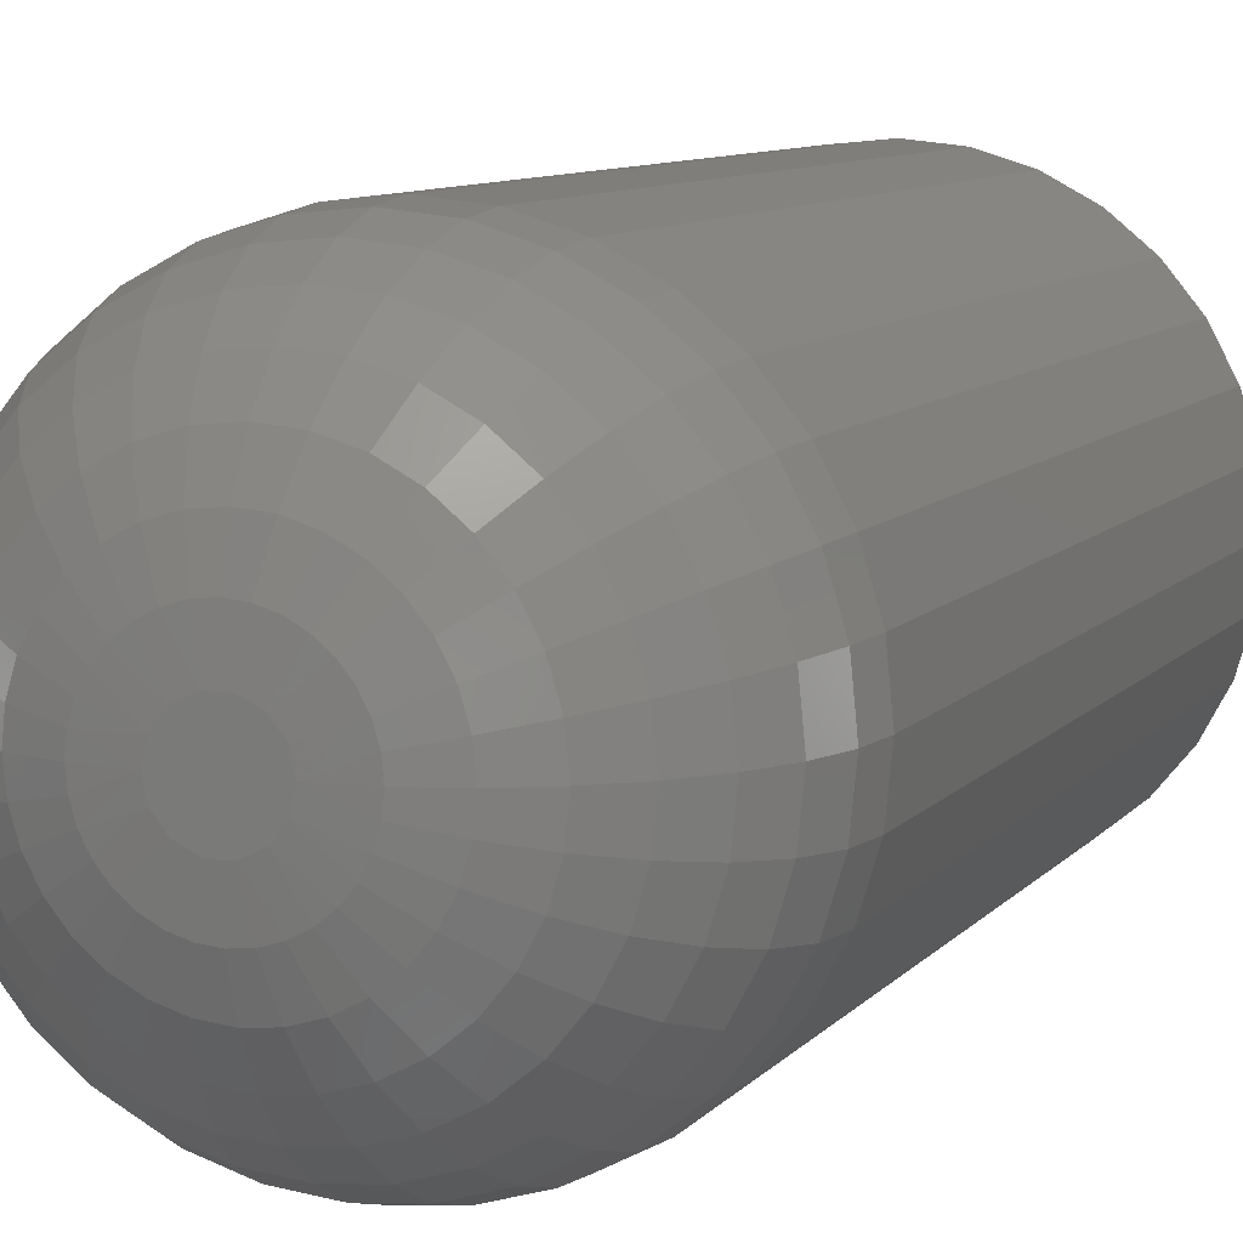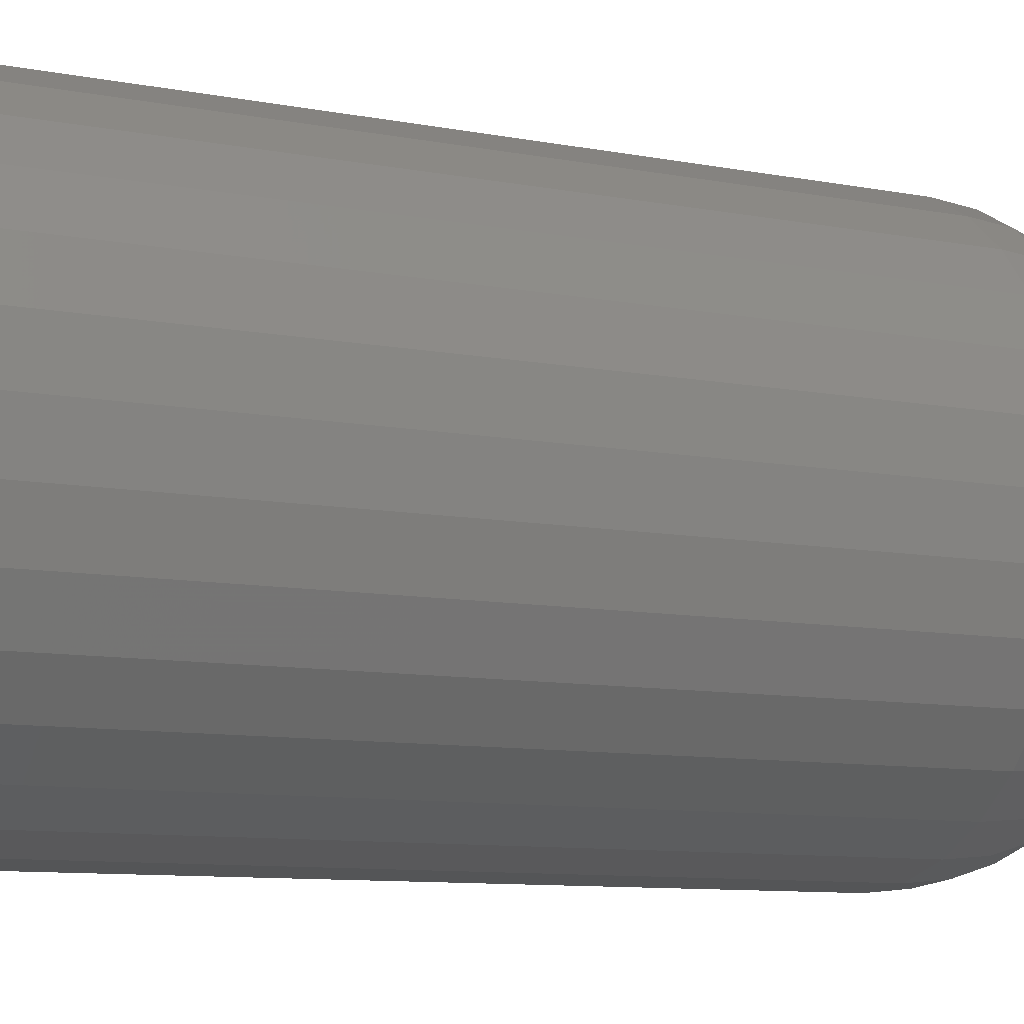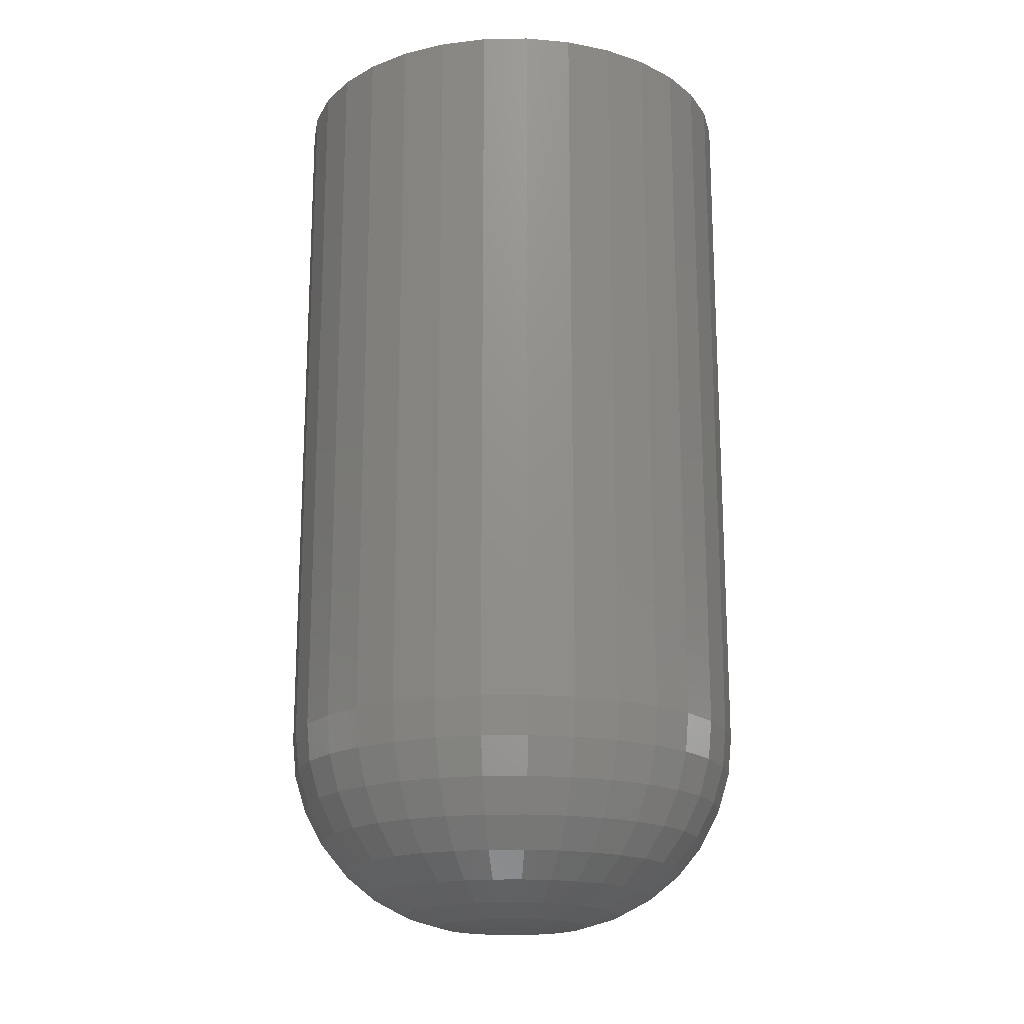
<metadata>
{"format":"stl","ext":"stl","renderer":"f3d","projection":"perspective","resolution":1024,"background":"white","views":[{"elev":8.7,"azim":-158.4,"up":"+Y"},{"elev":-8.8,"azim":61.3,"up":"+Y"},{"elev":-18.4,"azim":97.4,"up":"+Z"}]}
</metadata>
<code>
# stl→obj: 302 verts, 600 faces
v -0.003289 -4.737e-18 0
v -0.002858 0.001891 0
v 0.004996 0.001891 0
v 0.005428 -5.312e-19 0
v -0.002858 -0.001891 0
v -0.001648 0.003408 0
v 9.921e-05 0.004249 0
v 0.002039 0.004249 0
v 0.003787 0.003408 0
v 0.004996 -0.001891 0
v 0.003787 -0.003408 0
v 0.002039 -0.004249 0
v 9.921e-05 -0.004249 0
v -0.001648 -0.003408 0
v 0.02887 -3.15e-17 0.02344
v 0.02887 0 0.1094
v 0.02833 -0.005423 0.02344
v 0.02833 -0.005423 0.1094
v 0.02675 -0.01064 0.02344
v 0.02675 -0.01064 0.1094
v 0.02418 -0.01544 0.02344
v 0.02418 -0.01544 0.1094
v 0.02072 -0.01965 0.02344
v 0.02072 -0.01965 0.1094
v 0.01651 -0.02311 0.02344
v 0.01651 -0.02311 0.1094
v 0.01171 -0.02568 0.02344
v 0.01171 -0.02568 0.1094
v 0.006492 -0.02726 0.02344
v 0.006492 -0.02726 0.1094
v 0.001069 -0.0278 0.02344
v 0.001069 -0.0278 0.1094
v -0.004354 -0.02726 0.02344
v -0.004354 -0.02726 0.1094
v -0.009568 -0.02568 0.02344
v -0.009568 -0.02568 0.1094
v -0.01437 -0.02311 0.02344
v -0.01437 -0.02311 0.1094
v -0.01859 -0.01965 0.02344
v -0.01859 -0.01965 0.1094
v -0.02204 -0.01544 0.02344
v -0.02204 -0.01544 0.1094
v -0.02461 -0.01064 0.02344
v -0.02461 -0.01064 0.1094
v -0.02619 -0.005423 0.02344
v -0.02619 -0.005423 0.1094
v -0.02673 -8.94e-18 0.02344
v -0.02673 3.404e-18 0.1094
v -0.02619 0.005423 0.02344
v -0.02619 0.005423 0.1094
v -0.02461 0.01064 0.02344
v -0.02461 0.01064 0.1094
v -0.02204 0.01544 0.02344
v -0.02204 0.01544 0.1094
v -0.01859 0.01965 0.02344
v -0.01859 0.01965 0.1094
v -0.01437 0.02311 0.02344
v -0.01437 0.02311 0.1094
v -0.009568 0.02568 0.02344
v -0.009568 0.02568 0.1094
v -0.004354 0.02726 0.02344
v -0.004354 0.02726 0.1094
v 0.001069 0.0278 0.02344
v 0.001069 0.0278 0.1094
v 0.006492 0.02726 0.02344
v 0.006492 0.02726 0.1094
v 0.01171 0.02568 0.02344
v 0.01171 0.02568 0.1094
v 0.01651 0.02311 0.02344
v 0.01651 0.02311 0.1094
v 0.02072 0.01965 0.02344
v 0.02072 0.01965 0.1094
v 0.02418 0.01544 0.02344
v 0.02418 0.01544 0.1094
v 0.02675 0.01064 0.02344
v 0.02675 0.01064 0.1094
v 0.02833 0.005423 0.02344
v 0.02833 0.005423 0.1094
v -0.00769 -0.001742 0.0004503
v -0.006357 -0.004962 0.0004503
v -0.003893 -0.007426 0.0004503
v 0.001069 -0.008931 0.0004503
v 0.004487 -0.008251 0.0004503
v 0.007384 -0.006315 0.0004503
v 0.01 -3.469e-18 0.0004503
v 0.009828 -0.001742 0.0004503
v 0.00932 -0.003418 0.0004503
v 0.02841 -1.908e-17 0.01887
v 0.02789 -0.005335 0.01887
v 0.02708 -1.561e-17 0.01447
v 0.02658 -0.005075 0.01447
v 0.02492 -1.388e-17 0.01042
v 0.02446 -0.004652 0.01042
v 0.022 -1.214e-17 0.006865
v 0.0216 -0.004084 0.006865
v 0.01845 -1.041e-17 0.00395
v 0.01811 -0.003391 0.00395
v 0.0144 -6.939e-18 0.001784
v 0.01414 -0.0026 0.001784
v -0.02575 -0.005335 0.01887
v -0.02628 -3.643e-17 0.01887
v -0.02444 -0.005075 0.01447
v -0.02494 -3.469e-17 0.01447
v -0.02232 -0.004652 0.01042
v -0.02278 -3.123e-17 0.01042
v -0.01946 -0.004084 0.006865
v -0.01986 -2.776e-17 0.006865
v -0.01598 -0.003391 0.00395
v -0.01631 -2.082e-17 0.00395
v -0.012 -0.0026 0.001784
v -0.01226 -1.561e-17 0.001784
v -0.007862 -9.541e-18 0.0004503
v -0.0242 -0.01046 0.01887
v -0.02296 -0.009954 0.01447
v -0.02096 -0.009126 0.01042
v -0.01827 -0.00801 0.006865
v -0.01499 -0.006651 0.00395
v -0.01124 -0.0051 0.001784
v -0.007182 -0.003418 0.0004503
v -0.02167 -0.01519 0.01887
v -0.02056 -0.01445 0.01447
v -0.01876 -0.01325 0.01042
v -0.01633 -0.01163 0.006865
v -0.01338 -0.009656 0.00395
v -0.01001 -0.007404 0.001784
v -0.01827 -0.01934 0.01887
v -0.01732 -0.01839 0.01447
v -0.01579 -0.01686 0.01042
v -0.01373 -0.0148 0.006865
v -0.01122 -0.01229 0.00395
v -0.008355 -0.009424 0.001784
v -0.005246 -0.006315 0.0004503
v -0.01412 -0.02274 0.01887
v -0.01338 -0.02163 0.01447
v -0.01218 -0.01983 0.01042
v -0.01056 -0.0174 0.006865
v -0.008587 -0.01445 0.00395
v -0.006335 -0.01108 0.001784
v -0.009396 -0.02526 0.01887
v -0.008885 -0.02403 0.01447
v -0.008056 -0.02203 0.01042
v -0.006941 -0.01934 0.006865
v -0.005582 -0.01606 0.00395
v -0.004031 -0.01231 0.001784
v -0.002349 -0.008251 0.0004503
v -0.004266 -0.02682 0.01887
v -0.004006 -0.02551 0.01447
v -0.003583 -0.02339 0.01042
v -0.003014 -0.02053 0.006865
v -0.002322 -0.01705 0.00395
v -0.001531 -0.01307 0.001784
v -0.0006733 -0.008759 0.0004503
v 0.001069 -0.02735 0.01887
v 0.001069 -0.02601 0.01447
v 0.001069 -0.02385 0.01042
v 0.001069 -0.02093 0.006865
v 0.001069 -0.01738 0.00395
v 0.001069 -0.01333 0.001784
v 0.006404 -0.02682 0.01887
v 0.006144 -0.02551 0.01447
v 0.005721 -0.02339 0.01042
v 0.005153 -0.02053 0.006865
v 0.00446 -0.01705 0.00395
v 0.003669 -0.01307 0.001784
v 0.002811 -0.008759 0.0004503
v 0.01153 -0.02526 0.01887
v 0.01102 -0.02403 0.01447
v 0.01019 -0.02203 0.01042
v 0.009079 -0.01934 0.006865
v 0.00772 -0.01606 0.00395
v 0.006169 -0.01231 0.001784
v 0.01626 -0.02274 0.01887
v 0.01552 -0.02163 0.01447
v 0.01432 -0.01983 0.01042
v 0.0127 -0.0174 0.006865
v 0.01072 -0.01445 0.00395
v 0.008474 -0.01108 0.001784
v 0.006031 -0.007426 0.0004503
v 0.02041 -0.01934 0.01887
v 0.01946 -0.01839 0.01447
v 0.01793 -0.01686 0.01042
v 0.01587 -0.0148 0.006865
v 0.01336 -0.01229 0.00395
v 0.01049 -0.009424 0.001784
v 0.02381 -0.01519 0.01887
v 0.0227 -0.01445 0.01447
v 0.0209 -0.01325 0.01042
v 0.01847 -0.01163 0.006865
v 0.01552 -0.009656 0.00395
v 0.01215 -0.007404 0.001784
v 0.008495 -0.004962 0.0004503
v 0.02633 -0.01046 0.01887
v 0.0251 -0.009954 0.01447
v 0.0231 -0.009126 0.01042
v 0.02041 -0.00801 0.006865
v 0.01713 -0.006651 0.00395
v 0.01338 -0.0051 0.001784
v 0.009828 0.001742 0.0004503
v 0.008495 0.004962 0.0004503
v 0.006031 0.007426 0.0004503
v 0.001069 0.008931 0.0004503
v -0.002349 0.008251 0.0004503
v -0.005246 0.006315 0.0004503
v -0.00769 0.001742 0.0004503
v -0.007182 0.003418 0.0004503
v -0.02575 0.005335 0.01887
v -0.02444 0.005075 0.01447
v -0.02232 0.004652 0.01042
v -0.01946 0.004084 0.006865
v -0.01598 0.003391 0.00395
v -0.012 0.0026 0.001784
v 0.02789 0.005335 0.01887
v 0.02658 0.005075 0.01447
v 0.02446 0.004652 0.01042
v 0.0216 0.004084 0.006865
v 0.01811 0.003391 0.00395
v 0.01414 0.0026 0.001784
v 0.02633 0.01046 0.01887
v 0.0251 0.009954 0.01447
v 0.0231 0.009126 0.01042
v 0.02041 0.00801 0.006865
v 0.01713 0.006651 0.00395
v 0.01338 0.0051 0.001784
v 0.00932 0.003418 0.0004503
v 0.02381 0.01519 0.01887
v 0.0227 0.01445 0.01447
v 0.0209 0.01325 0.01042
v 0.01847 0.01163 0.006865
v 0.01552 0.009656 0.00395
v 0.01215 0.007404 0.001784
v 0.02041 0.01934 0.01887
v 0.01946 0.01839 0.01447
v 0.01793 0.01686 0.01042
v 0.01587 0.0148 0.006865
v 0.01336 0.01229 0.00395
v 0.01049 0.009424 0.001784
v 0.007384 0.006315 0.0004503
v 0.01626 0.02274 0.01887
v 0.01552 0.02163 0.01447
v 0.01432 0.01983 0.01042
v 0.0127 0.0174 0.006865
v 0.01072 0.01445 0.00395
v 0.008474 0.01108 0.001784
v 0.01153 0.02526 0.01887
v 0.01102 0.02403 0.01447
v 0.01019 0.02203 0.01042
v 0.009079 0.01934 0.006865
v 0.00772 0.01606 0.00395
v 0.006169 0.01231 0.001784
v 0.004487 0.008251 0.0004503
v 0.006404 0.02682 0.01887
v 0.006144 0.02551 0.01447
v 0.005721 0.02339 0.01042
v 0.005153 0.02053 0.006865
v 0.00446 0.01705 0.00395
v 0.003669 0.01307 0.001784
v 0.002811 0.008759 0.0004503
v 0.001069 0.02735 0.01887
v 0.001069 0.02601 0.01447
v 0.001069 0.02385 0.01042
v 0.001069 0.02093 0.006865
v 0.001069 0.01738 0.00395
v 0.001069 0.01333 0.001784
v -0.004266 0.02682 0.01887
v -0.004006 0.02551 0.01447
v -0.003583 0.02339 0.01042
v -0.003014 0.02053 0.006865
v -0.002322 0.01705 0.00395
v -0.001531 0.01307 0.001784
v -0.0006733 0.008759 0.0004503
v -0.009396 0.02526 0.01887
v -0.008885 0.02403 0.01447
v -0.008056 0.02203 0.01042
v -0.006941 0.01934 0.006865
v -0.005582 0.01606 0.00395
v -0.004031 0.01231 0.001784
v -0.01412 0.02274 0.01887
v -0.01338 0.02163 0.01447
v -0.01218 0.01983 0.01042
v -0.01056 0.0174 0.006865
v -0.008587 0.01445 0.00395
v -0.006335 0.01108 0.001784
v -0.003893 0.007426 0.0004503
v -0.01827 0.01934 0.01887
v -0.01732 0.01839 0.01447
v -0.01579 0.01686 0.01042
v -0.01373 0.0148 0.006865
v -0.01122 0.01229 0.00395
v -0.008355 0.009424 0.001784
v -0.02167 0.01519 0.01887
v -0.02056 0.01445 0.01447
v -0.01876 0.01325 0.01042
v -0.01633 0.01163 0.006865
v -0.01338 0.009656 0.00395
v -0.01001 0.007404 0.001784
v -0.006357 0.004962 0.0004503
v -0.0242 0.01046 0.01887
v -0.02296 0.009954 0.01447
v -0.02096 0.009126 0.01042
v -0.01827 0.00801 0.006865
v -0.01499 0.006651 0.00395
v -0.01124 0.0051 0.001784
f 1 2 3
f 1 3 4
f 1 4 5
f 2 6 7
f 2 7 8
f 2 8 9
f 2 9 3
f 10 11 12
f 10 12 13
f 10 13 14
f 10 14 5
f 10 5 4
f 15 16 17
f 17 16 18
f 17 18 19
f 19 18 20
f 19 20 21
f 21 20 22
f 21 22 23
f 23 22 24
f 23 24 25
f 25 24 26
f 25 26 27
f 27 26 28
f 27 28 29
f 29 28 30
f 29 30 31
f 31 30 32
f 31 32 33
f 33 32 34
f 33 34 35
f 35 34 36
f 35 36 37
f 37 36 38
f 37 38 39
f 39 38 40
f 39 40 41
f 41 40 42
f 41 42 43
f 43 42 44
f 43 44 45
f 45 44 46
f 45 46 47
f 47 46 48
f 47 48 49
f 49 48 50
f 49 50 51
f 51 50 52
f 51 52 53
f 53 52 54
f 53 54 55
f 55 54 56
f 55 56 57
f 57 56 58
f 57 58 59
f 59 58 60
f 59 60 61
f 61 60 62
f 61 62 63
f 63 62 64
f 63 64 65
f 65 64 66
f 65 66 67
f 67 66 68
f 67 68 69
f 69 68 70
f 69 70 71
f 71 70 72
f 71 72 73
f 73 72 74
f 73 74 75
f 75 74 76
f 75 76 77
f 77 76 78
f 77 78 15
f 15 78 16
f 1 5 79
f 14 80 5
f 13 81 14
f 12 82 13
f 11 83 12
f 10 84 11
f 4 85 86
f 4 86 87
f 4 87 10
f 15 17 88
f 88 17 89
f 88 89 90
f 90 89 91
f 90 91 92
f 92 91 93
f 92 93 94
f 94 93 95
f 94 95 96
f 96 95 97
f 96 97 98
f 98 97 99
f 98 99 85
f 85 99 86
f 45 47 100
f 100 47 101
f 100 101 102
f 102 101 103
f 102 103 104
f 104 103 105
f 104 105 106
f 106 105 107
f 106 107 108
f 108 107 109
f 108 109 110
f 110 109 111
f 110 111 79
f 79 111 112
f 79 112 1
f 43 45 113
f 113 45 100
f 113 100 114
f 114 100 102
f 114 102 115
f 115 102 104
f 115 104 116
f 116 104 106
f 116 106 117
f 117 106 108
f 117 108 118
f 118 108 110
f 118 110 119
f 119 110 79
f 119 79 5
f 41 43 120
f 120 43 113
f 120 113 121
f 121 113 114
f 121 114 122
f 122 114 115
f 122 115 123
f 123 115 116
f 123 116 124
f 124 116 117
f 124 117 125
f 125 117 118
f 125 118 80
f 80 118 119
f 80 119 5
f 39 41 126
f 126 41 120
f 126 120 127
f 127 120 121
f 127 121 128
f 128 121 122
f 128 122 129
f 129 122 123
f 129 123 130
f 130 123 124
f 130 124 131
f 131 124 125
f 131 125 132
f 132 125 80
f 132 80 14
f 37 39 133
f 133 39 126
f 133 126 134
f 134 126 127
f 134 127 135
f 135 127 128
f 135 128 136
f 136 128 129
f 136 129 137
f 137 129 130
f 137 130 138
f 138 130 131
f 138 131 81
f 81 131 132
f 81 132 14
f 35 37 139
f 139 37 133
f 139 133 140
f 140 133 134
f 140 134 141
f 141 134 135
f 141 135 142
f 142 135 136
f 142 136 143
f 143 136 137
f 143 137 144
f 144 137 138
f 144 138 145
f 145 138 81
f 145 81 13
f 33 35 146
f 146 35 139
f 146 139 147
f 147 139 140
f 147 140 148
f 148 140 141
f 148 141 149
f 149 141 142
f 149 142 150
f 150 142 143
f 150 143 151
f 151 143 144
f 151 144 152
f 152 144 145
f 152 145 13
f 31 33 153
f 153 33 146
f 153 146 154
f 154 146 147
f 154 147 155
f 155 147 148
f 155 148 156
f 156 148 149
f 156 149 157
f 157 149 150
f 157 150 158
f 158 150 151
f 158 151 82
f 82 151 152
f 82 152 13
f 29 31 159
f 159 31 153
f 159 153 160
f 160 153 154
f 160 154 161
f 161 154 155
f 161 155 162
f 162 155 156
f 162 156 163
f 163 156 157
f 163 157 164
f 164 157 158
f 164 158 165
f 165 158 82
f 165 82 12
f 27 29 166
f 166 29 159
f 166 159 167
f 167 159 160
f 167 160 168
f 168 160 161
f 168 161 169
f 169 161 162
f 169 162 170
f 170 162 163
f 170 163 171
f 171 163 164
f 171 164 83
f 83 164 165
f 83 165 12
f 25 27 172
f 172 27 166
f 172 166 173
f 173 166 167
f 173 167 174
f 174 167 168
f 174 168 175
f 175 168 169
f 175 169 176
f 176 169 170
f 176 170 177
f 177 170 171
f 177 171 178
f 178 171 83
f 178 83 11
f 23 25 179
f 179 25 172
f 179 172 180
f 180 172 173
f 180 173 181
f 181 173 174
f 181 174 182
f 182 174 175
f 182 175 183
f 183 175 176
f 183 176 184
f 184 176 177
f 184 177 84
f 84 177 178
f 84 178 11
f 21 23 185
f 185 23 179
f 185 179 186
f 186 179 180
f 186 180 187
f 187 180 181
f 187 181 188
f 188 181 182
f 188 182 189
f 189 182 183
f 189 183 190
f 190 183 184
f 190 184 191
f 191 184 84
f 191 84 10
f 19 21 192
f 192 21 185
f 192 185 193
f 193 185 186
f 193 186 194
f 194 186 187
f 194 187 195
f 195 187 188
f 195 188 196
f 196 188 189
f 196 189 197
f 197 189 190
f 197 190 87
f 87 190 191
f 87 191 10
f 17 19 89
f 89 19 192
f 89 192 91
f 91 192 193
f 91 193 93
f 93 193 194
f 93 194 95
f 95 194 195
f 95 195 97
f 97 195 196
f 97 196 99
f 99 196 197
f 99 197 86
f 86 197 87
f 4 3 198
f 9 199 3
f 8 200 9
f 7 201 8
f 6 202 7
f 2 203 6
f 1 112 204
f 1 204 205
f 1 205 2
f 47 49 101
f 101 49 206
f 101 206 103
f 103 206 207
f 103 207 105
f 105 207 208
f 105 208 107
f 107 208 209
f 107 209 109
f 109 209 210
f 109 210 111
f 111 210 211
f 111 211 112
f 112 211 204
f 77 15 212
f 212 15 88
f 212 88 213
f 213 88 90
f 213 90 214
f 214 90 92
f 214 92 215
f 215 92 94
f 215 94 216
f 216 94 96
f 216 96 217
f 217 96 98
f 217 98 198
f 198 98 85
f 198 85 4
f 75 77 218
f 218 77 212
f 218 212 219
f 219 212 213
f 219 213 220
f 220 213 214
f 220 214 221
f 221 214 215
f 221 215 222
f 222 215 216
f 222 216 223
f 223 216 217
f 223 217 224
f 224 217 198
f 224 198 3
f 73 75 225
f 225 75 218
f 225 218 226
f 226 218 219
f 226 219 227
f 227 219 220
f 227 220 228
f 228 220 221
f 228 221 229
f 229 221 222
f 229 222 230
f 230 222 223
f 230 223 199
f 199 223 224
f 199 224 3
f 71 73 231
f 231 73 225
f 231 225 232
f 232 225 226
f 232 226 233
f 233 226 227
f 233 227 234
f 234 227 228
f 234 228 235
f 235 228 229
f 235 229 236
f 236 229 230
f 236 230 237
f 237 230 199
f 237 199 9
f 69 71 238
f 238 71 231
f 238 231 239
f 239 231 232
f 239 232 240
f 240 232 233
f 240 233 241
f 241 233 234
f 241 234 242
f 242 234 235
f 242 235 243
f 243 235 236
f 243 236 200
f 200 236 237
f 200 237 9
f 67 69 244
f 244 69 238
f 244 238 245
f 245 238 239
f 245 239 246
f 246 239 240
f 246 240 247
f 247 240 241
f 247 241 248
f 248 241 242
f 248 242 249
f 249 242 243
f 249 243 250
f 250 243 200
f 250 200 8
f 65 67 251
f 251 67 244
f 251 244 252
f 252 244 245
f 252 245 253
f 253 245 246
f 253 246 254
f 254 246 247
f 254 247 255
f 255 247 248
f 255 248 256
f 256 248 249
f 256 249 257
f 257 249 250
f 257 250 8
f 63 65 258
f 258 65 251
f 258 251 259
f 259 251 252
f 259 252 260
f 260 252 253
f 260 253 261
f 261 253 254
f 261 254 262
f 262 254 255
f 262 255 263
f 263 255 256
f 263 256 201
f 201 256 257
f 201 257 8
f 61 63 264
f 264 63 258
f 264 258 265
f 265 258 259
f 265 259 266
f 266 259 260
f 266 260 267
f 267 260 261
f 267 261 268
f 268 261 262
f 268 262 269
f 269 262 263
f 269 263 270
f 270 263 201
f 270 201 7
f 59 61 271
f 271 61 264
f 271 264 272
f 272 264 265
f 272 265 273
f 273 265 266
f 273 266 274
f 274 266 267
f 274 267 275
f 275 267 268
f 275 268 276
f 276 268 269
f 276 269 202
f 202 269 270
f 202 270 7
f 57 59 277
f 277 59 271
f 277 271 278
f 278 271 272
f 278 272 279
f 279 272 273
f 279 273 280
f 280 273 274
f 280 274 281
f 281 274 275
f 281 275 282
f 282 275 276
f 282 276 283
f 283 276 202
f 283 202 6
f 55 57 284
f 284 57 277
f 284 277 285
f 285 277 278
f 285 278 286
f 286 278 279
f 286 279 287
f 287 279 280
f 287 280 288
f 288 280 281
f 288 281 289
f 289 281 282
f 289 282 203
f 203 282 283
f 203 283 6
f 53 55 290
f 290 55 284
f 290 284 291
f 291 284 285
f 291 285 292
f 292 285 286
f 292 286 293
f 293 286 287
f 293 287 294
f 294 287 288
f 294 288 295
f 295 288 289
f 295 289 296
f 296 289 203
f 296 203 2
f 51 53 297
f 297 53 290
f 297 290 298
f 298 290 291
f 298 291 299
f 299 291 292
f 299 292 300
f 300 292 293
f 300 293 301
f 301 293 294
f 301 294 302
f 302 294 295
f 302 295 205
f 205 295 296
f 205 296 2
f 49 51 206
f 206 51 297
f 206 297 207
f 207 297 298
f 207 298 208
f 208 298 299
f 208 299 209
f 209 299 300
f 209 300 210
f 210 300 301
f 210 301 211
f 211 301 302
f 211 302 204
f 204 302 205
f 64 62 60
f 66 64 60
f 66 60 68
f 68 60 58
f 68 58 70
f 70 58 56
f 70 56 72
f 72 56 54
f 72 54 74
f 74 54 52
f 74 52 76
f 76 52 50
f 76 50 78
f 18 44 20
f 20 44 42
f 20 42 22
f 22 42 40
f 22 40 24
f 24 40 38
f 24 38 26
f 26 38 36
f 26 36 28
f 28 36 34
f 28 34 32
f 28 32 30
f 78 50 16
f 16 50 48
f 16 48 18
f 18 48 46
f 18 46 44

</code>
